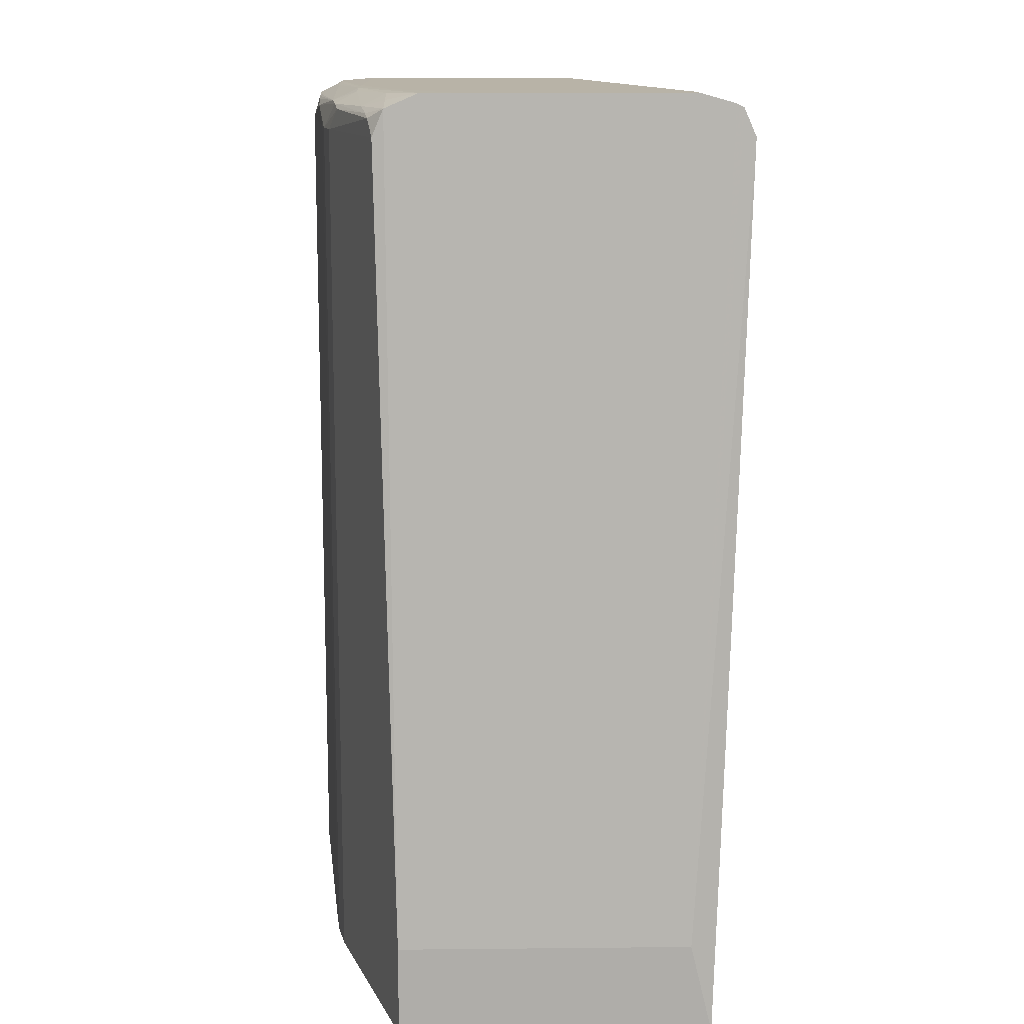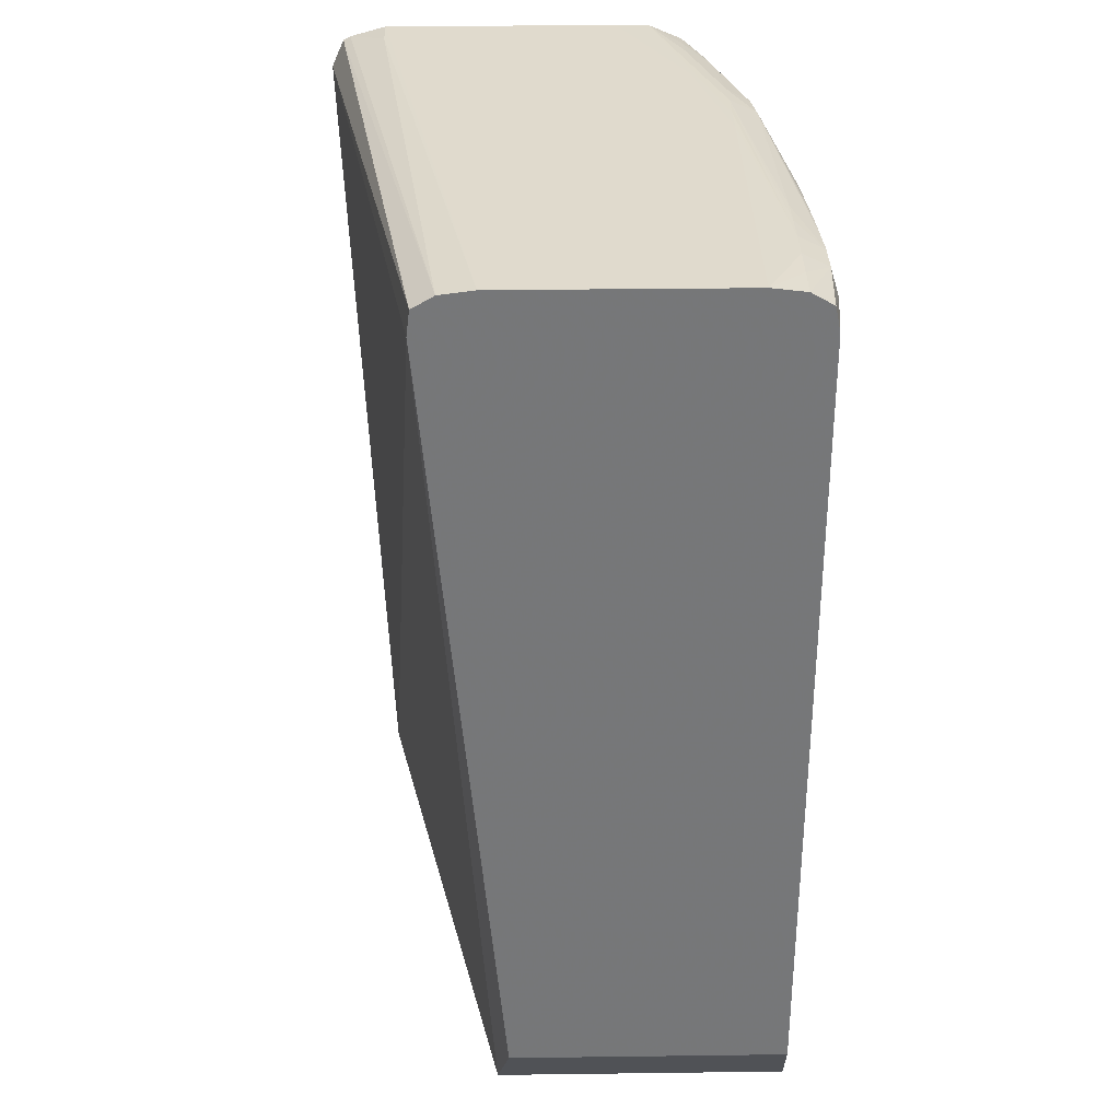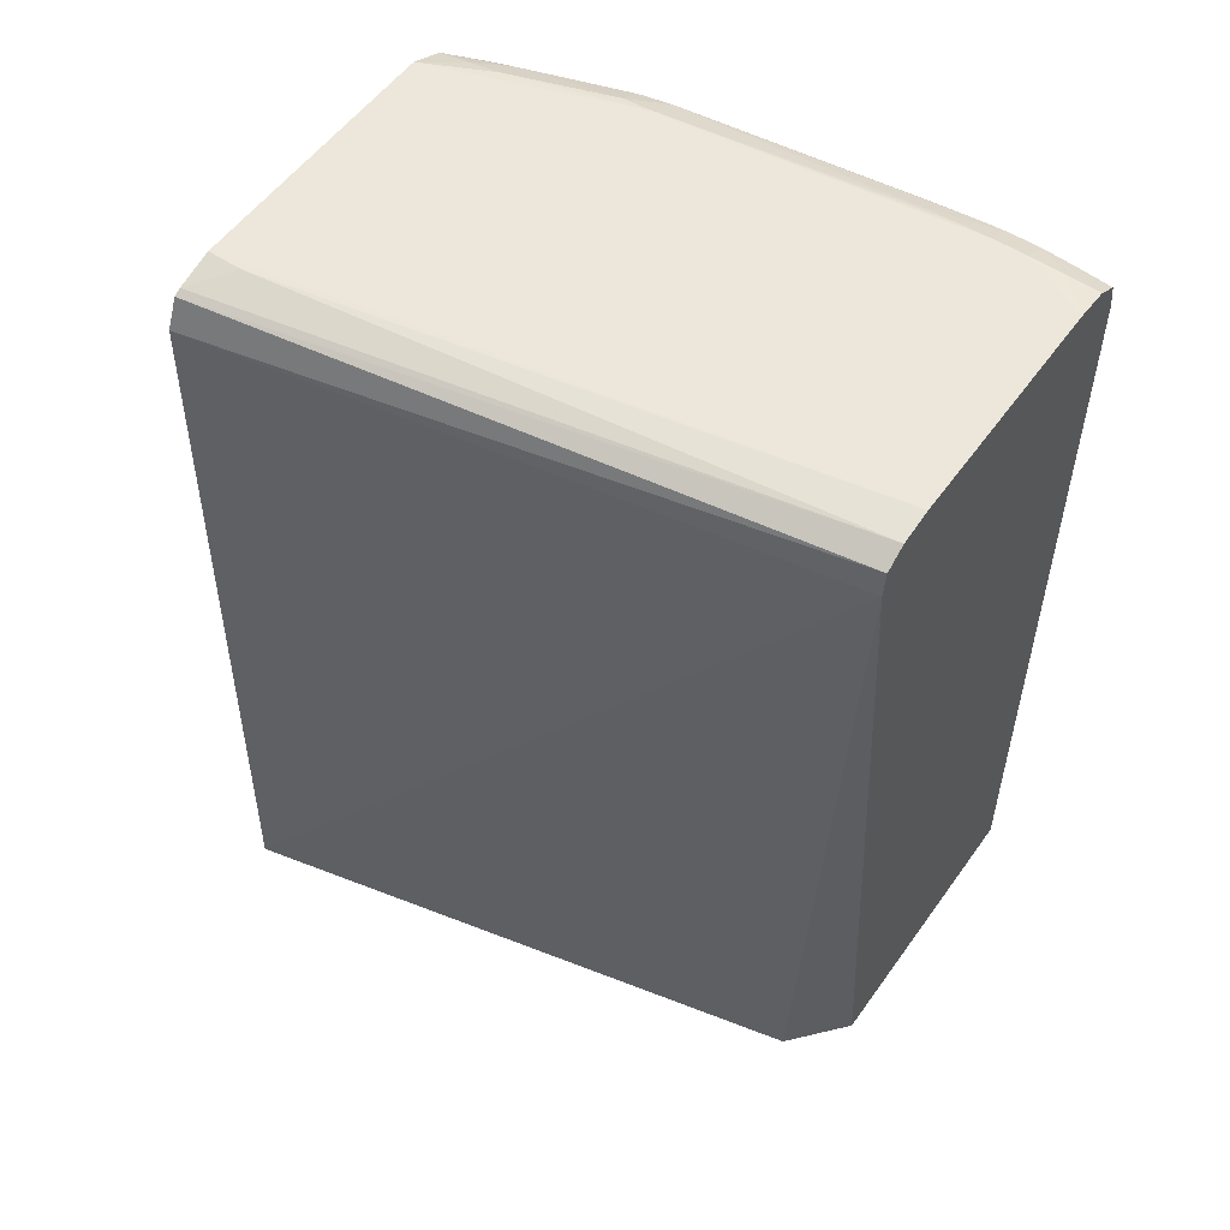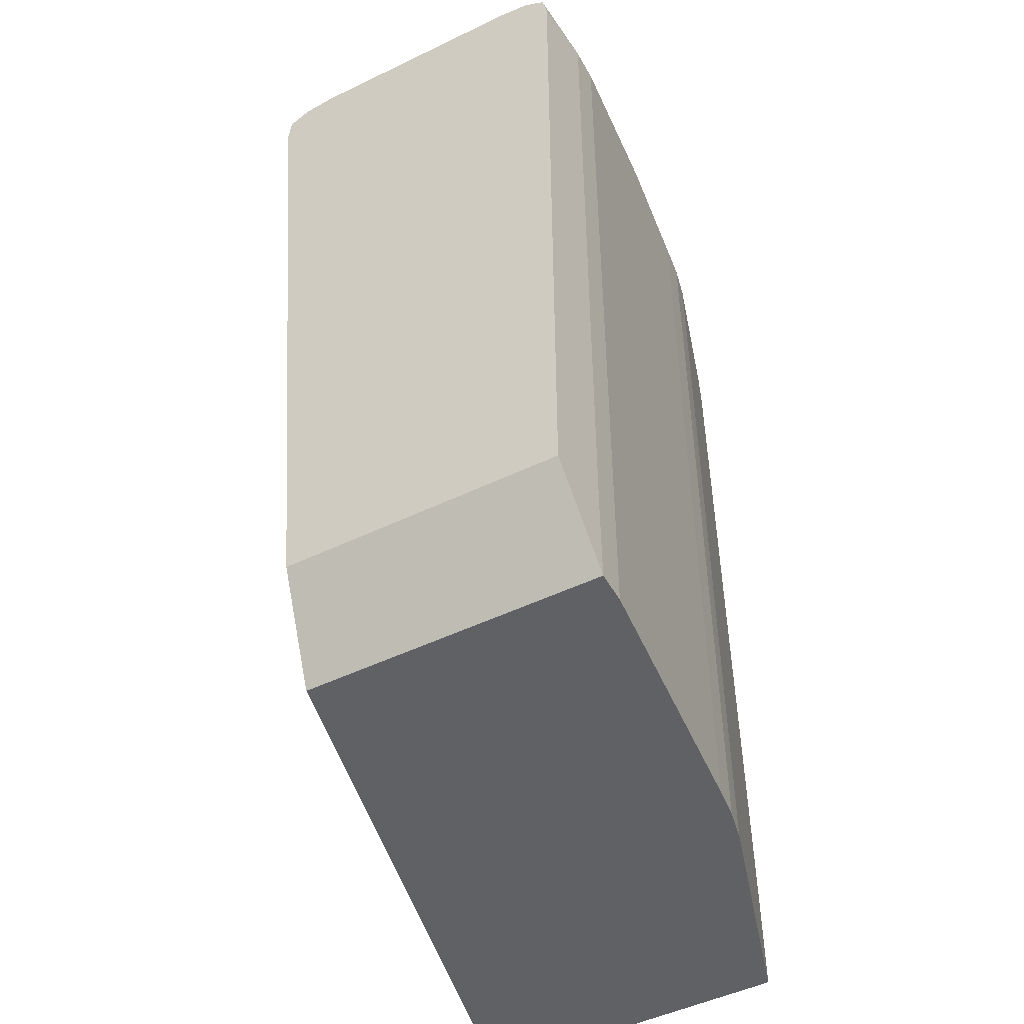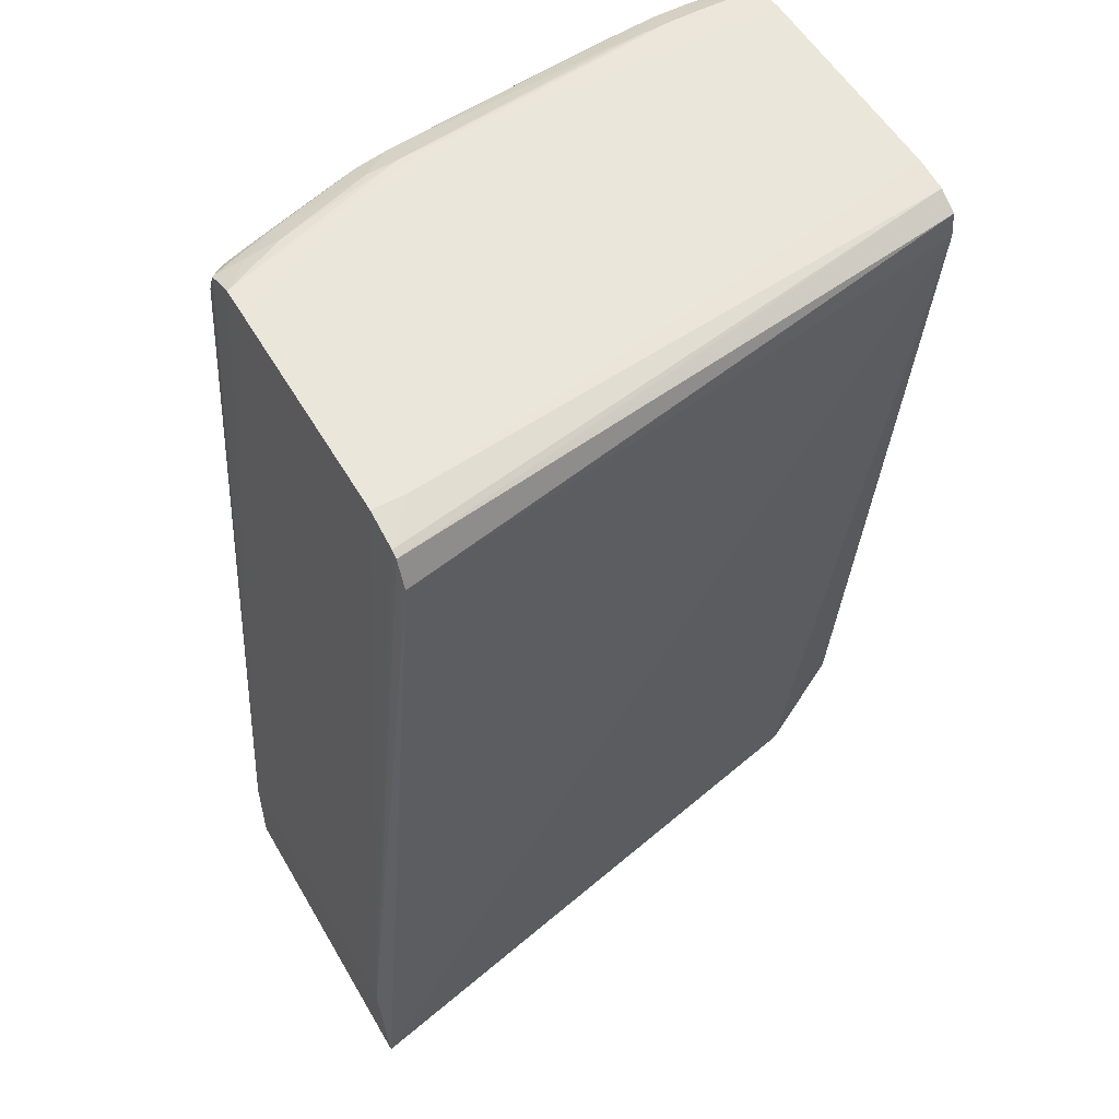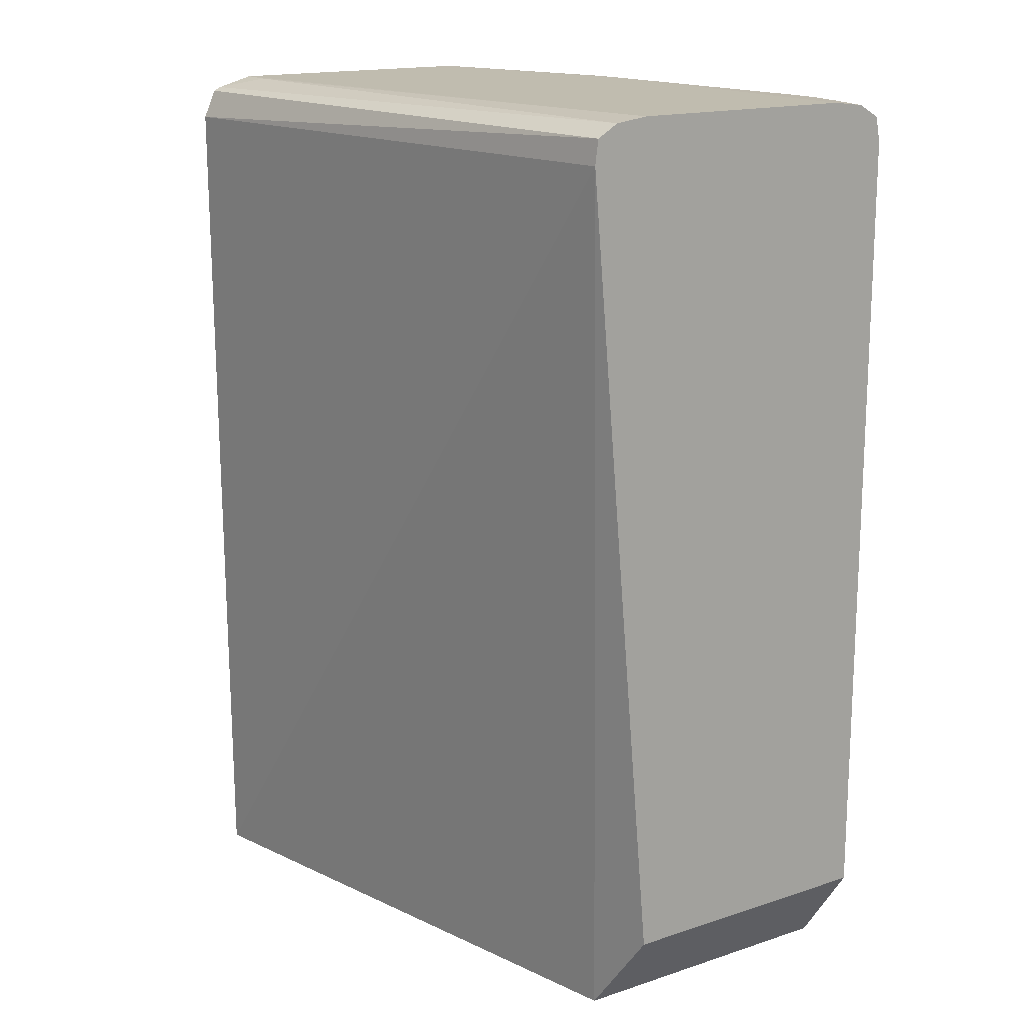
<metadata>
{"format":"obj","ext":"obj","renderer":"f3d","projection":"perspective","resolution":1024,"background":"white","views":[{"elev":12.9,"azim":-91.3,"up":"+Y"},{"elev":33.0,"azim":89.0,"up":"+Y"},{"elev":54.1,"azim":34.8,"up":"+Y"},{"elev":-49.0,"azim":118.2,"up":"+Y"},{"elev":54.8,"azim":-29.8,"up":"+Y"},{"elev":16.3,"azim":56.0,"up":"+Y"}]}
</metadata>
<code>
v -0.01235 0.0184 -0.05703
v -0.01587 0.01844 -0.05586
v -0.01117 0.01849 -0.05703
v -0.01823 0.01852 -0.05468
v -0.009994 0.01852 -0.05703
v -0.01352 0.01852 -0.05586
v -0.01823 0.01852 -0.05351
v -0.02024 -0.01144 -0.05568
v -0.01823 0.018 -0.05588
v -0.01705 0.01825 -0.05586
v -0.01587 0.018 -0.05673
v -0.01235 0.01796 -0.05785
v -0.01705 0.01781 -0.05655
v -0.01767 0.01766 -0.05645
v -0.01324 0.0178 -0.05771
v -0.01117 0.01705 -0.05833
v -0.006119 0.01769 -0.05882
v -0.01117 0.01805 -0.05798
v -0.002942 0.01838 -0.05821
v -0.001765 0.01844 -0.05821
v -0.0005888 0.01847 -0.05821
v -0.008818 0.01852 -0.05703
v 0.002926 0.01852 -0.05703
v 0.002926 0.01852 -0.0488
v 0.002926 0.01794 -0.05898
v 0.002926 0.01838 -0.05821
v 0.001762 0.01844 -0.05821
v 0.0005877 0.01847 -0.05821
v 0.0005877 0.01803 -0.05909
v 0.001762 0.01799 -0.05904
v 0.0005877 0.01705 -0.05939
v 0.002926 0.01705 -0.05916
v 0.0005877 -0.01144 -0.05939
v -0.0005888 0.01705 -0.05939
v -0.0005888 0.01803 -0.05909
v -0.001765 0.01799 -0.05904
v -0.002942 0.01794 -0.05898
v -0.004116 0.01787 -0.05892
v -0.004116 0.01705 -0.05904
v -0.009994 0.01705 -0.05846
v -0.009994 -0.01469 -0.05846
v -0.008818 0.01587 -0.05858
v -0.0005899 -0.01469 -0.05939
v 0.0005368 -0.01469 -0.05939
v 0.0005368 -0.01469 -0.0489
v 0.002926 -0.01144 -0.04935
v 0.002926 -0.01143 -0.05916
v 0.002926 0.01793 -0.04687
v 0.002926 0.01705 -0.04676
v -0.02024 -0.01469 -0.04441
v -0.02024 -0.01469 -0.05568
v -0.02024 -0.01144 -0.04519
v -0.01235 -0.01469 -0.05808
v -0.01823 0.01705 -0.05629
v -0.01235 0.01705 -0.05808
v -0.01118 -0.01469 -0.05833
v -0.01823 0.01852 -0.04528
v -0.01823 0.01817 -0.04399
v -0.01823 0.01804 -0.04374
v 0.002926 0.01837 -0.04763
v -0.01823 0.01705 -0.0433
v -0.01705 0.01852 -0.04528
f 2 3 1
f 4 3 2
f 4 5 3
f 4 6 5
f 4 7 6
f 4 8 7
f 4 9 8
f 10 9 4
f 10 11 9
f 10 2 11
f 10 4 2
f 11 2 1
f 11 1 12
f 11 12 13
f 11 13 9
f 13 14 9
f 13 15 14
f 13 12 15
f 12 16 15
f 12 17 16
f 12 18 17
f 12 1 18
f 3 18 1
f 3 19 18
f 3 20 19
f 3 21 20
f 3 5 21
f 22 21 5
f 22 23 21
f 22 6 23
f 22 5 6
f 6 7 23
f 23 7 24
f 23 24 25
f 26 23 25
f 27 23 26
f 27 28 23
f 27 29 28
f 27 26 29
f 30 29 26
f 30 31 29
f 30 25 31
f 30 26 25
f 31 25 32
f 31 32 33
f 31 33 34
f 31 34 35
f 29 31 35
f 29 35 28
f 28 35 21
f 28 21 23
f 20 21 35
f 20 35 19
f 19 35 18
f 35 36 18
f 35 34 36
f 37 36 34
f 37 18 36
f 37 38 18
f 37 34 38
f 38 34 17
f 38 17 18
f 39 17 34
f 40 17 39
f 40 16 17
f 40 41 16
f 40 42 41
f 40 39 42
f 39 41 42
f 39 43 41
f 39 34 43
f 33 43 34
f 44 43 33
f 44 45 43
f 44 46 45
f 44 47 46
f 44 33 47
f 33 32 47
f 32 25 47
f 47 25 46
f 48 46 25
f 49 46 48
f 45 46 49
f 45 49 50
f 45 50 43
f 50 51 43
f 52 51 50
f 8 51 52
f 8 53 51
f 8 54 53
f 8 9 54
f 9 14 54
f 55 54 14
f 55 53 54
f 55 16 53
f 55 15 16
f 55 14 15
f 53 16 56
f 53 56 51
f 56 43 51
f 41 43 56
f 41 56 16
f 8 52 7
f 52 57 7
f 52 58 57
f 59 58 52
f 59 60 58
f 59 48 60
f 59 61 48
f 59 52 61
f 52 50 61
f 49 61 50
f 49 48 61
f 60 48 24
f 62 60 24
f 62 58 60
f 62 57 58
f 62 24 57
f 57 24 7
f 24 48 25

</code>
